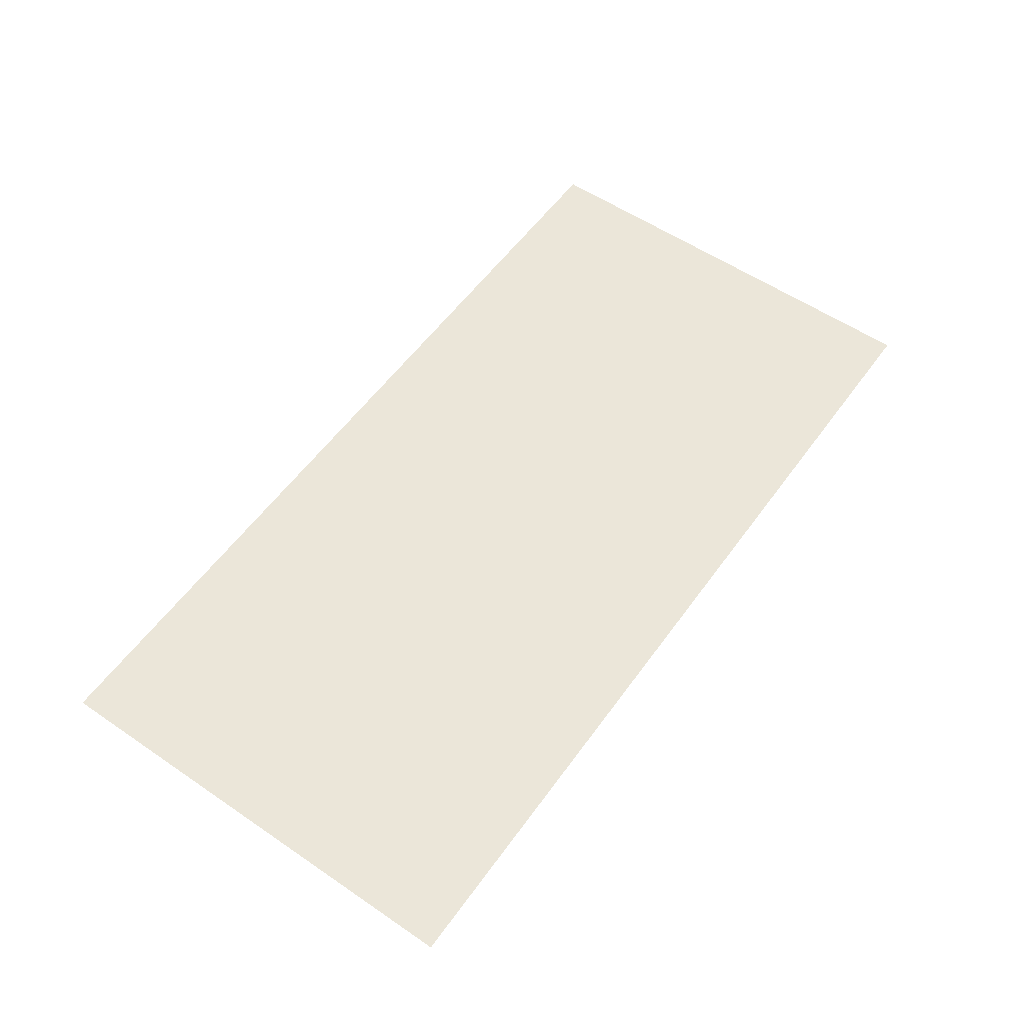
<metadata>
{"format":"obj","ext":"obj","renderer":"f3d","projection":"perspective","resolution":1024,"background":"white","views":[{"elev":56.5,"azim":-54.6,"up":"+Z"}]}
</metadata>
<code>
v 0 -16 0
v -16 -16 0
v -16 0 0
v 0 0 0
v -32 -16 0
v -32 0 0
v -48 -16 0
v -48 0 0
v -64 -16 0
v -64 0 0
v -80 -16 0
v -80 0 0
v -96 -16 0
v -96 0 0
v -112 -16 0
v -112 0 0
v -128 -16 0
v -128 0 0
v -144 -16 0
v -144 0 0
v -160 -16 0
v -160 0 0
v -176 -16 0
v -176 0 0
v -192 -16 0
v -192 0 0
v -208 -16 0
v -208 0 0
v -224 -16 0
v -224 0 0
v -240 -16 0
v -240 0 0
v -256 -16 0
v -256 0 0
v -272 -16 0
v -272 0 0
v -288 -16 0
v -288 0 0
v -304 -16 0
v -304 0 0
v -320 -16 0
v -320 0 0
v -336 -16 0
v -336 0 0
v -352 -16 0
v -352 0 0
v -368 -16 0
v -368 0 0
v -384 -16 0
v -384 0 0
v -400 -16 0
v -400 0 0
v -416 -16 0
v -416 0 0
v -432 -16 0
v -432 0 0
v -448 -16 0
v -448 0 0
v -464 -16 0
v -464 0 0
v -480 -16 0
v -480 0 0
v -496 -16 0
v -496 0 0
v -512 -16 0
v -512 0 0
v 0 -32 0
v -16 -32 0
v -32 -32 0
v -48 -32 0
v -64 -32 0
v -80 -32 0
v -96 -32 0
v -112 -32 0
v -128 -32 0
v -144 -32 0
v -160 -32 0
v -176 -32 0
v -192 -32 0
v -208 -32 0
v -224 -32 0
v -240 -32 0
v -256 -32 0
v -272 -32 0
v -288 -32 0
v -304 -32 0
v -320 -32 0
v -336 -32 0
v -352 -32 0
v -368 -32 0
v -384 -32 0
v -400 -32 0
v -416 -32 0
v -432 -32 0
v -448 -32 0
v -464 -32 0
v -480 -32 0
v -496 -32 0
v -512 -32 0
v 0 -48 0
v -16 -48 0
v -32 -48 0
v -48 -48 0
v -64 -48 0
v -80 -48 0
v -96 -48 0
v -112 -48 0
v -128 -48 0
v -144 -48 0
v -160 -48 0
v -176 -48 0
v -192 -48 0
v -208 -48 0
v -224 -48 0
v -240 -48 0
v -256 -48 0
v -272 -48 0
v -288 -48 0
v -304 -48 0
v -320 -48 0
v -336 -48 0
v -352 -48 0
v -368 -48 0
v -384 -48 0
v -400 -48 0
v -416 -48 0
v -432 -48 0
v -448 -48 0
v -464 -48 0
v -480 -48 0
v -496 -48 0
v -512 -48 0
v 0 -64 0
v -16 -64 0
v -32 -64 0
v -48 -64 0
v -64 -64 0
v -80 -64 0
v -96 -64 0
v -112 -64 0
v -128 -64 0
v -144 -64 0
v -160 -64 0
v -176 -64 0
v -192 -64 0
v -208 -64 0
v -224 -64 0
v -240 -64 0
v -256 -64 0
v -272 -64 0
v -288 -64 0
v -304 -64 0
v -320 -64 0
v -336 -64 0
v -352 -64 0
v -368 -64 0
v -384 -64 0
v -400 -64 0
v -416 -64 0
v -432 -64 0
v -448 -64 0
v -464 -64 0
v -480 -64 0
v -496 -64 0
v -512 -64 0
v 0 -80 0
v -16 -80 0
v -32 -80 0
v -48 -80 0
v -64 -80 0
v -80 -80 0
v -96 -80 0
v -112 -80 0
v -128 -80 0
v -144 -80 0
v -160 -80 0
v -176 -80 0
v -192 -80 0
v -208 -80 0
v -224 -80 0
v -240 -80 0
v -256 -80 0
v -272 -80 0
v -288 -80 0
v -304 -80 0
v -320 -80 0
v -336 -80 0
v -352 -80 0
v -368 -80 0
v -384 -80 0
v -400 -80 0
v -416 -80 0
v -432 -80 0
v -448 -80 0
v -464 -80 0
v -480 -80 0
v -496 -80 0
v -512 -80 0
v 0 -96 0
v -16 -96 0
v -32 -96 0
v -48 -96 0
v -64 -96 0
v -80 -96 0
v -96 -96 0
v -112 -96 0
v -128 -96 0
v -144 -96 0
v -160 -96 0
v -176 -96 0
v -192 -96 0
v -208 -96 0
v -224 -96 0
v -240 -96 0
v -256 -96 0
v -272 -96 0
v -288 -96 0
v -304 -96 0
v -320 -96 0
v -336 -96 0
v -352 -96 0
v -368 -96 0
v -384 -96 0
v -400 -96 0
v -416 -96 0
v -432 -96 0
v -448 -96 0
v -464 -96 0
v -480 -96 0
v -496 -96 0
v -512 -96 0
v 0 -112 0
v -16 -112 0
v -32 -112 0
v -48 -112 0
v -64 -112 0
v -80 -112 0
v -96 -112 0
v -112 -112 0
v -128 -112 0
v -144 -112 0
v -160 -112 0
v -176 -112 0
v -192 -112 0
v -208 -112 0
v -224 -112 0
v -240 -112 0
v -256 -112 0
v -272 -112 0
v -288 -112 0
v -304 -112 0
v -320 -112 0
v -336 -112 0
v -352 -112 0
v -368 -112 0
v -384 -112 0
v -400 -112 0
v -416 -112 0
v -432 -112 0
v -448 -112 0
v -464 -112 0
v -480 -112 0
v -496 -112 0
v -512 -112 0
v 0 -128 0
v -16 -128 0
v -32 -128 0
v -48 -128 0
v -64 -128 0
v -80 -128 0
v -96 -128 0
v -112 -128 0
v -128 -128 0
v -144 -128 0
v -160 -128 0
v -176 -128 0
v -192 -128 0
v -208 -128 0
v -224 -128 0
v -240 -128 0
v -256 -128 0
v -272 -128 0
v -288 -128 0
v -304 -128 0
v -320 -128 0
v -336 -128 0
v -352 -128 0
v -368 -128 0
v -384 -128 0
v -400 -128 0
v -416 -128 0
v -432 -128 0
v -448 -128 0
v -464 -128 0
v -480 -128 0
v -496 -128 0
v -512 -128 0
v 0 -144 0
v -16 -144 0
v -32 -144 0
v -48 -144 0
v -64 -144 0
v -80 -144 0
v -96 -144 0
v -112 -144 0
v -128 -144 0
v -144 -144 0
v -160 -144 0
v -176 -144 0
v -192 -144 0
v -208 -144 0
v -224 -144 0
v -240 -144 0
v -256 -144 0
v -272 -144 0
v -288 -144 0
v -304 -144 0
v -320 -144 0
v -336 -144 0
v -352 -144 0
v -368 -144 0
v -384 -144 0
v -400 -144 0
v -416 -144 0
v -432 -144 0
v -448 -144 0
v -464 -144 0
v -480 -144 0
v -496 -144 0
v -512 -144 0
v 0 -160 0
v -16 -160 0
v -32 -160 0
v -48 -160 0
v -64 -160 0
v -80 -160 0
v -96 -160 0
v -112 -160 0
v -128 -160 0
v -144 -160 0
v -160 -160 0
v -176 -160 0
v -192 -160 0
v -208 -160 0
v -224 -160 0
v -240 -160 0
v -256 -160 0
v -272 -160 0
v -288 -160 0
v -304 -160 0
v -320 -160 0
v -336 -160 0
v -352 -160 0
v -368 -160 0
v -384 -160 0
v -400 -160 0
v -416 -160 0
v -432 -160 0
v -448 -160 0
v -464 -160 0
v -480 -160 0
v -496 -160 0
v -512 -160 0
v 0 -176 0
v -16 -176 0
v -32 -176 0
v -48 -176 0
v -64 -176 0
v -80 -176 0
v -96 -176 0
v -112 -176 0
v -128 -176 0
v -144 -176 0
v -160 -176 0
v -176 -176 0
v -192 -176 0
v -208 -176 0
v -224 -176 0
v -240 -176 0
v -256 -176 0
v -272 -176 0
v -288 -176 0
v -304 -176 0
v -320 -176 0
v -336 -176 0
v -352 -176 0
v -368 -176 0
v -384 -176 0
v -400 -176 0
v -416 -176 0
v -432 -176 0
v -448 -176 0
v -464 -176 0
v -480 -176 0
v -496 -176 0
v -512 -176 0
v 0 -192 0
v -16 -192 0
v -32 -192 0
v -48 -192 0
v -64 -192 0
v -80 -192 0
v -96 -192 0
v -112 -192 0
v -128 -192 0
v -144 -192 0
v -160 -192 0
v -176 -192 0
v -192 -192 0
v -208 -192 0
v -224 -192 0
v -240 -192 0
v -256 -192 0
v -272 -192 0
v -288 -192 0
v -304 -192 0
v -320 -192 0
v -336 -192 0
v -352 -192 0
v -368 -192 0
v -384 -192 0
v -400 -192 0
v -416 -192 0
v -432 -192 0
v -448 -192 0
v -464 -192 0
v -480 -192 0
v -496 -192 0
v -512 -192 0
v 0 -208 0
v -16 -208 0
v -32 -208 0
v -48 -208 0
v -64 -208 0
v -80 -208 0
v -96 -208 0
v -112 -208 0
v -128 -208 0
v -144 -208 0
v -160 -208 0
v -176 -208 0
v -192 -208 0
v -208 -208 0
v -224 -208 0
v -240 -208 0
v -256 -208 0
v -272 -208 0
v -288 -208 0
v -304 -208 0
v -320 -208 0
v -336 -208 0
v -352 -208 0
v -368 -208 0
v -384 -208 0
v -400 -208 0
v -416 -208 0
v -432 -208 0
v -448 -208 0
v -464 -208 0
v -480 -208 0
v -496 -208 0
v -512 -208 0
v 0 -224 0
v -16 -224 0
v -32 -224 0
v -48 -224 0
v -64 -224 0
v -80 -224 0
v -96 -224 0
v -112 -224 0
v -128 -224 0
v -144 -224 0
v -160 -224 0
v -176 -224 0
v -192 -224 0
v -208 -224 0
v -224 -224 0
v -240 -224 0
v -256 -224 0
v -272 -224 0
v -288 -224 0
v -304 -224 0
v -320 -224 0
v -336 -224 0
v -352 -224 0
v -368 -224 0
v -384 -224 0
v -400 -224 0
v -416 -224 0
v -432 -224 0
v -448 -224 0
v -464 -224 0
v -480 -224 0
v -496 -224 0
v -512 -224 0
v 0 -240 0
v -16 -240 0
v -32 -240 0
v -48 -240 0
v -64 -240 0
v -80 -240 0
v -96 -240 0
v -112 -240 0
v -128 -240 0
v -144 -240 0
v -160 -240 0
v -176 -240 0
v -192 -240 0
v -208 -240 0
v -224 -240 0
v -240 -240 0
v -256 -240 0
v -272 -240 0
v -288 -240 0
v -304 -240 0
v -320 -240 0
v -336 -240 0
v -352 -240 0
v -368 -240 0
v -384 -240 0
v -400 -240 0
v -416 -240 0
v -432 -240 0
v -448 -240 0
v -464 -240 0
v -480 -240 0
v -496 -240 0
v -512 -240 0
v 0 -256 0
v -16 -256 0
v -32 -256 0
v -48 -256 0
v -64 -256 0
v -80 -256 0
v -96 -256 0
v -112 -256 0
v -128 -256 0
v -144 -256 0
v -160 -256 0
v -176 -256 0
v -192 -256 0
v -208 -256 0
v -224 -256 0
v -240 -256 0
v -256 -256 0
v -272 -256 0
v -288 -256 0
v -304 -256 0
v -320 -256 0
v -336 -256 0
v -352 -256 0
v -368 -256 0
v -384 -256 0
v -400 -256 0
v -416 -256 0
v -432 -256 0
v -448 -256 0
v -464 -256 0
v -480 -256 0
v -496 -256 0
v -512 -256 0
g mesh_0001
f 1 2 3 4
f 2 5 6 3
f 5 7 8 6
f 7 9 10 8
f 9 11 12 10
f 11 13 14 12
f 13 15 16 14
f 15 17 18 16
f 17 19 20 18
f 19 21 22 20
f 21 23 24 22
f 23 25 26 24
f 25 27 28 26
f 27 29 30 28
f 29 31 32 30
f 31 33 34 32
f 33 35 36 34
f 35 37 38 36
f 37 39 40 38
f 39 41 42 40
f 41 43 44 42
f 43 45 46 44
f 45 47 48 46
f 47 49 50 48
f 49 51 52 50
f 51 53 54 52
f 53 55 56 54
f 55 57 58 56
f 57 59 60 58
f 59 61 62 60
f 61 63 64 62
f 63 65 66 64
f 67 68 2 1
f 68 69 5 2
f 69 70 7 5
f 70 71 9 7
f 71 72 11 9
f 72 73 13 11
f 73 74 15 13
f 74 75 17 15
f 75 76 19 17
f 76 77 21 19
f 77 78 23 21
f 78 79 25 23
f 79 80 27 25
f 80 81 29 27
f 81 82 31 29
f 82 83 33 31
f 83 84 35 33
f 84 85 37 35
f 85 86 39 37
f 86 87 41 39
f 87 88 43 41
f 88 89 45 43
f 89 90 47 45
f 90 91 49 47
f 91 92 51 49
f 92 93 53 51
f 93 94 55 53
f 94 95 57 55
f 95 96 59 57
f 96 97 61 59
f 97 98 63 61
f 98 99 65 63
f 100 101 68 67
f 101 102 69 68
f 102 103 70 69
f 103 104 71 70
f 104 105 72 71
f 105 106 73 72
f 106 107 74 73
f 107 108 75 74
f 108 109 76 75
f 109 110 77 76
f 110 111 78 77
f 111 112 79 78
f 112 113 80 79
f 113 114 81 80
f 114 115 82 81
f 115 116 83 82
f 116 117 84 83
f 117 118 85 84
f 118 119 86 85
f 119 120 87 86
f 120 121 88 87
f 121 122 89 88
f 122 123 90 89
f 123 124 91 90
f 124 125 92 91
f 125 126 93 92
f 126 127 94 93
f 127 128 95 94
f 128 129 96 95
f 129 130 97 96
f 130 131 98 97
f 131 132 99 98
f 133 134 101 100
f 134 135 102 101
f 135 136 103 102
f 136 137 104 103
f 137 138 105 104
f 138 139 106 105
f 139 140 107 106
f 140 141 108 107
f 141 142 109 108
f 142 143 110 109
f 143 144 111 110
f 144 145 112 111
f 145 146 113 112
f 146 147 114 113
f 147 148 115 114
f 148 149 116 115
f 149 150 117 116
f 150 151 118 117
f 151 152 119 118
f 152 153 120 119
f 153 154 121 120
f 154 155 122 121
f 155 156 123 122
f 156 157 124 123
f 157 158 125 124
f 158 159 126 125
f 159 160 127 126
f 160 161 128 127
f 161 162 129 128
f 162 163 130 129
f 163 164 131 130
f 164 165 132 131
f 166 167 134 133
f 167 168 135 134
f 168 169 136 135
f 169 170 137 136
f 170 171 138 137
f 171 172 139 138
f 172 173 140 139
f 173 174 141 140
f 174 175 142 141
f 175 176 143 142
f 176 177 144 143
f 177 178 145 144
f 178 179 146 145
f 179 180 147 146
f 180 181 148 147
f 181 182 149 148
f 182 183 150 149
f 183 184 151 150
f 184 185 152 151
f 185 186 153 152
f 186 187 154 153
f 187 188 155 154
f 188 189 156 155
f 189 190 157 156
f 190 191 158 157
f 191 192 159 158
f 192 193 160 159
f 193 194 161 160
f 194 195 162 161
f 195 196 163 162
f 196 197 164 163
f 197 198 165 164
f 199 200 167 166
f 200 201 168 167
f 201 202 169 168
f 202 203 170 169
f 203 204 171 170
f 204 205 172 171
f 205 206 173 172
f 206 207 174 173
f 207 208 175 174
f 208 209 176 175
f 209 210 177 176
f 210 211 178 177
f 211 212 179 178
f 212 213 180 179
f 213 214 181 180
f 214 215 182 181
f 215 216 183 182
f 216 217 184 183
f 217 218 185 184
f 218 219 186 185
f 219 220 187 186
f 220 221 188 187
f 221 222 189 188
f 222 223 190 189
f 223 224 191 190
f 224 225 192 191
f 225 226 193 192
f 226 227 194 193
f 227 228 195 194
f 228 229 196 195
f 229 230 197 196
f 230 231 198 197
f 232 233 200 199
f 233 234 201 200
f 234 235 202 201
f 235 236 203 202
f 236 237 204 203
f 237 238 205 204
f 238 239 206 205
f 239 240 207 206
f 240 241 208 207
f 241 242 209 208
f 242 243 210 209
f 243 244 211 210
f 244 245 212 211
f 245 246 213 212
f 246 247 214 213
f 247 248 215 214
f 248 249 216 215
f 249 250 217 216
f 250 251 218 217
f 251 252 219 218
f 252 253 220 219
f 253 254 221 220
f 254 255 222 221
f 255 256 223 222
f 256 257 224 223
f 257 258 225 224
f 258 259 226 225
f 259 260 227 226
f 260 261 228 227
f 261 262 229 228
f 262 263 230 229
f 263 264 231 230
f 265 266 233 232
f 266 267 234 233
f 267 268 235 234
f 268 269 236 235
f 269 270 237 236
f 270 271 238 237
f 271 272 239 238
f 272 273 240 239
f 273 274 241 240
f 274 275 242 241
f 275 276 243 242
f 276 277 244 243
f 277 278 245 244
f 278 279 246 245
f 279 280 247 246
f 280 281 248 247
f 281 282 249 248
f 282 283 250 249
f 283 284 251 250
f 284 285 252 251
f 285 286 253 252
f 286 287 254 253
f 287 288 255 254
f 288 289 256 255
f 289 290 257 256
f 290 291 258 257
f 291 292 259 258
f 292 293 260 259
f 293 294 261 260
f 294 295 262 261
f 295 296 263 262
f 296 297 264 263
f 298 299 266 265
f 299 300 267 266
f 300 301 268 267
f 301 302 269 268
f 302 303 270 269
f 303 304 271 270
f 304 305 272 271
f 305 306 273 272
f 306 307 274 273
f 307 308 275 274
f 308 309 276 275
f 309 310 277 276
f 310 311 278 277
f 311 312 279 278
f 312 313 280 279
f 313 314 281 280
f 314 315 282 281
f 315 316 283 282
f 316 317 284 283
f 317 318 285 284
f 318 319 286 285
f 319 320 287 286
f 320 321 288 287
f 321 322 289 288
f 322 323 290 289
f 323 324 291 290
f 324 325 292 291
f 325 326 293 292
f 326 327 294 293
f 327 328 295 294
f 328 329 296 295
f 329 330 297 296
f 331 332 299 298
f 332 333 300 299
f 333 334 301 300
f 334 335 302 301
f 335 336 303 302
f 336 337 304 303
f 337 338 305 304
f 338 339 306 305
f 339 340 307 306
f 340 341 308 307
f 341 342 309 308
f 342 343 310 309
f 343 344 311 310
f 344 345 312 311
f 345 346 313 312
f 346 347 314 313
f 347 348 315 314
f 348 349 316 315
f 349 350 317 316
f 350 351 318 317
f 351 352 319 318
f 352 353 320 319
f 353 354 321 320
f 354 355 322 321
f 355 356 323 322
f 356 357 324 323
f 357 358 325 324
f 358 359 326 325
f 359 360 327 326
f 360 361 328 327
f 361 362 329 328
f 362 363 330 329
f 364 365 332 331
f 365 366 333 332
f 366 367 334 333
f 367 368 335 334
f 368 369 336 335
f 369 370 337 336
f 370 371 338 337
f 371 372 339 338
f 372 373 340 339
f 373 374 341 340
f 374 375 342 341
f 375 376 343 342
f 376 377 344 343
f 377 378 345 344
f 378 379 346 345
f 379 380 347 346
f 380 381 348 347
f 381 382 349 348
f 382 383 350 349
f 383 384 351 350
f 384 385 352 351
f 385 386 353 352
f 386 387 354 353
f 387 388 355 354
f 388 389 356 355
f 389 390 357 356
f 390 391 358 357
f 391 392 359 358
f 392 393 360 359
f 393 394 361 360
f 394 395 362 361
f 395 396 363 362
f 397 398 365 364
f 398 399 366 365
f 399 400 367 366
f 400 401 368 367
f 401 402 369 368
f 402 403 370 369
f 403 404 371 370
f 404 405 372 371
f 405 406 373 372
f 406 407 374 373
f 407 408 375 374
f 408 409 376 375
f 409 410 377 376
f 410 411 378 377
f 411 412 379 378
f 412 413 380 379
f 413 414 381 380
f 414 415 382 381
f 415 416 383 382
f 416 417 384 383
f 417 418 385 384
f 418 419 386 385
f 419 420 387 386
f 420 421 388 387
f 421 422 389 388
f 422 423 390 389
f 423 424 391 390
f 424 425 392 391
f 425 426 393 392
f 426 427 394 393
f 427 428 395 394
f 428 429 396 395
f 430 431 398 397
f 431 432 399 398
f 432 433 400 399
f 433 434 401 400
f 434 435 402 401
f 435 436 403 402
f 436 437 404 403
f 437 438 405 404
f 438 439 406 405
f 439 440 407 406
f 440 441 408 407
f 441 442 409 408
f 442 443 410 409
f 443 444 411 410
f 444 445 412 411
f 445 446 413 412
f 446 447 414 413
f 447 448 415 414
f 448 449 416 415
f 449 450 417 416
f 450 451 418 417
f 451 452 419 418
f 452 453 420 419
f 453 454 421 420
f 454 455 422 421
f 455 456 423 422
f 456 457 424 423
f 457 458 425 424
f 458 459 426 425
f 459 460 427 426
f 460 461 428 427
f 461 462 429 428
f 463 464 431 430
f 464 465 432 431
f 465 466 433 432
f 466 467 434 433
f 467 468 435 434
f 468 469 436 435
f 469 470 437 436
f 470 471 438 437
f 471 472 439 438
f 472 473 440 439
f 473 474 441 440
f 474 475 442 441
f 475 476 443 442
f 476 477 444 443
f 477 478 445 444
f 478 479 446 445
f 479 480 447 446
f 480 481 448 447
f 481 482 449 448
f 482 483 450 449
f 483 484 451 450
f 484 485 452 451
f 485 486 453 452
f 486 487 454 453
f 487 488 455 454
f 488 489 456 455
f 489 490 457 456
f 490 491 458 457
f 491 492 459 458
f 492 493 460 459
f 493 494 461 460
f 494 495 462 461
f 496 497 464 463
f 497 498 465 464
f 498 499 466 465
f 499 500 467 466
f 500 501 468 467
f 501 502 469 468
f 502 503 470 469
f 503 504 471 470
f 504 505 472 471
f 505 506 473 472
f 506 507 474 473
f 507 508 475 474
f 508 509 476 475
f 509 510 477 476
f 510 511 478 477
f 511 512 479 478
f 512 513 480 479
f 513 514 481 480
f 514 515 482 481
f 515 516 483 482
f 516 517 484 483
f 517 518 485 484
f 518 519 486 485
f 519 520 487 486
f 520 521 488 487
f 521 522 489 488
f 522 523 490 489
f 523 524 491 490
f 524 525 492 491
f 525 526 493 492
f 526 527 494 493
f 527 528 495 494
f 529 530 497 496
f 530 531 498 497
f 531 532 499 498
f 532 533 500 499
f 533 534 501 500
f 534 535 502 501
f 535 536 503 502
f 536 537 504 503
f 537 538 505 504
f 538 539 506 505
f 539 540 507 506
f 540 541 508 507
f 541 542 509 508
f 542 543 510 509
f 543 544 511 510
f 544 545 512 511
f 545 546 513 512
f 546 547 514 513
f 547 548 515 514
f 548 549 516 515
f 549 550 517 516
f 550 551 518 517
f 551 552 519 518
f 552 553 520 519
f 553 554 521 520
f 554 555 522 521
f 555 556 523 522
f 556 557 524 523
f 557 558 525 524
f 558 559 526 525
f 559 560 527 526
f 560 561 528 527
g mesh_0002
f 1 2 3 4
f 2 5 6 3
f 5 7 8 6
f 7 9 10 8
f 9 11 12 10
f 11 13 14 12
f 13 15 16 14
f 15 17 18 16
f 17 19 20 18
f 19 21 22 20
f 21 23 24 22
f 23 25 26 24
f 25 27 28 26
f 27 29 30 28
f 29 31 32 30
f 31 33 34 32
f 33 35 36 34
f 35 37 38 36
f 37 39 40 38
f 39 41 42 40
f 41 43 44 42
f 43 45 46 44
f 45 47 48 46
f 47 49 50 48
f 49 51 52 50
f 51 53 54 52
f 53 55 56 54
f 55 57 58 56
f 57 59 60 58
f 59 61 62 60
f 61 63 64 62
f 63 65 66 64
f 67 68 2 1
f 68 69 5 2
f 69 70 7 5
f 70 71 9 7
f 71 72 11 9
f 72 73 13 11
f 73 74 15 13
f 74 75 17 15
f 75 76 19 17
f 76 77 21 19
f 77 78 23 21
f 78 79 25 23
f 79 80 27 25
f 80 81 29 27
f 81 82 31 29
f 82 83 33 31
f 83 84 35 33
f 84 85 37 35
f 85 86 39 37
f 86 87 41 39
f 87 88 43 41
f 88 89 45 43
f 89 90 47 45
f 90 91 49 47
f 91 92 51 49
f 92 93 53 51
f 93 94 55 53
f 94 95 57 55
f 95 96 59 57
f 96 97 61 59
f 97 98 63 61
f 98 99 65 63
f 100 101 68 67
f 101 102 69 68
f 102 103 70 69
f 103 104 71 70
f 104 105 72 71
f 105 106 73 72
f 106 107 74 73
f 107 108 75 74
f 108 109 76 75
f 109 110 77 76
f 110 111 78 77
f 111 112 79 78
f 112 113 80 79
f 113 114 81 80
f 114 115 82 81
f 115 116 83 82
f 116 117 84 83
f 117 118 85 84
f 118 119 86 85
f 119 120 87 86
f 120 121 88 87
f 121 122 89 88
f 122 123 90 89
f 123 124 91 90
f 124 125 92 91
f 125 126 93 92
f 126 127 94 93
f 127 128 95 94
f 128 129 96 95
f 129 130 97 96
f 130 131 98 97
f 131 132 99 98
f 133 134 101 100
f 134 135 102 101
f 135 136 103 102
f 136 137 104 103
f 137 138 105 104
f 138 139 106 105
f 139 140 107 106
f 140 141 108 107
f 141 142 109 108
f 142 143 110 109
f 145 146 113 112
f 146 147 114 113
f 147 148 115 114
f 148 149 116 115
f 149 150 117 116
f 150 151 118 117
f 153 154 121 120
f 154 155 122 121
f 155 156 123 122
f 156 157 124 123
f 157 158 125 124
f 158 159 126 125
f 159 160 127 126
f 160 161 128 127
f 161 162 129 128
f 162 163 130 129
f 163 164 131 130
f 164 165 132 131
f 166 167 134 133
f 167 168 135 134
f 168 169 136 135
f 169 170 137 136
f 170 171 138 137
f 171 172 139 138
f 173 174 141 140
f 174 175 142 141
f 175 176 143 142
f 180 181 148 147
f 181 182 149 148
f 188 189 156 155
f 189 190 157 156
f 190 191 158 157
f 191 192 159 158
f 192 193 160 159
f 193 194 161 160
f 196 197 164 163
f 199 200 167 166
f 201 202 169 168
f 202 203 170 169
f 203 204 171 170
f 204 205 172 171
f 205 206 173 172
f 206 207 174 173
f 232 233 200 199
f 265 266 233 232
f 298 299 266 265
f 329 330 297 296
f 331 332 299 298
f 334 335 302 301
f 335 336 303 302
f 360 361 328 327
f 361 362 329 328
f 364 365 332 331
f 379 380 347 346
f 397 398 365 364
f 398 399 366 365
f 399 400 367 366
f 400 401 368 367
f 401 402 369 368
f 402 403 370 369
f 403 404 371 370
f 404 405 372 371
f 405 406 373 372
f 406 407 374 373
f 407 408 375 374
f 411 412 379 378
f 412 413 380 379
f 414 415 382 381
f 415 416 383 382
f 416 417 384 383
f 417 418 385 384
f 418 419 386 385
f 419 420 387 386
f 420 421 388 387
f 421 422 389 388
f 422 423 390 389
f 423 424 391 390
f 424 425 392 391
f 425 426 393 392
f 426 427 394 393
f 427 428 395 394
f 428 429 396 395
f 441 442 409 408
f 442 443 410 409
f 443 444 411 410
f 444 445 412 411
f 445 446 413 412
f 446 447 414 413
g mesh_0003
f 407 408 375 374
f 414 415 382 381
f 440 441 408 407
f 447 448 415 414
f 473 474 441 440
f 474 475 442 441
f 475 476 443 442
f 476 477 444 443
f 477 478 445 444
f 478 479 446 445
f 479 480 447 446
f 480 481 448 447
f 506 507 474 473
f 507 508 475 474
f 508 509 476 475
f 509 510 477 476
f 510 511 478 477
f 511 512 479 478
f 512 513 480 479
f 513 514 481 480
g mesh_0004
f 76 77 21 19
f 77 78 23 21
f 78 79 25 23
f 85 86 39 37
f 86 87 41 39
f 94 95 57 55
f 95 96 59 57
f 96 97 61 59
f 106 107 74 73
f 107 108 75 74
f 109 110 77 76
f 112 113 80 79
f 113 114 81 80
f 116 117 84 83
f 117 118 85 84
f 120 121 88 87
f 121 122 89 88
f 127 128 95 94
f 130 131 98 97
f 131 132 99 98
f 136 137 104 103
f 137 138 105 104
f 138 139 106 105
f 141 142 109 108
f 142 143 110 109
f 147 148 115 114
f 148 149 116 115
f 155 156 123 122
f 156 157 124 123
f 157 158 125 124
f 158 159 126 125
f 159 160 127 126
f 160 161 128 127
f 166 167 134 133
f 167 168 135 134
f 168 169 136 135
f 169 170 137 136
f 171 172 139 138
f 188 189 156 155
f 189 190 157 156
f 192 193 160 159
f 193 194 161 160
f 199 200 167 166
f 232 233 200 199
f 265 266 233 232
f 298 299 266 265
f 331 332 299 298
f 365 366 333 332
f 366 367 334 333
f 367 368 335 334
f 368 369 336 335
f 369 370 337 336
f 370 371 338 337
f 371 372 339 338
f 372 373 340 339
f 373 374 341 340
f 374 375 342 341
f 381 382 349 348
f 382 383 350 349
f 383 384 351 350
f 384 385 352 351
f 385 386 353 352
f 386 387 354 353
f 387 388 355 354
f 388 389 356 355
f 389 390 357 356
f 390 391 358 357
f 391 392 359 358
f 392 393 360 359
f 393 394 361 360
f 394 395 362 361
f 395 396 363 362
f 407 408 375 374
f 414 415 382 381
f 440 441 408 407
f 441 442 409 408
f 442 443 410 409
f 443 444 411 410
f 444 445 412 411
f 445 446 413 412
f 446 447 414 413
f 447 448 415 414

</code>
